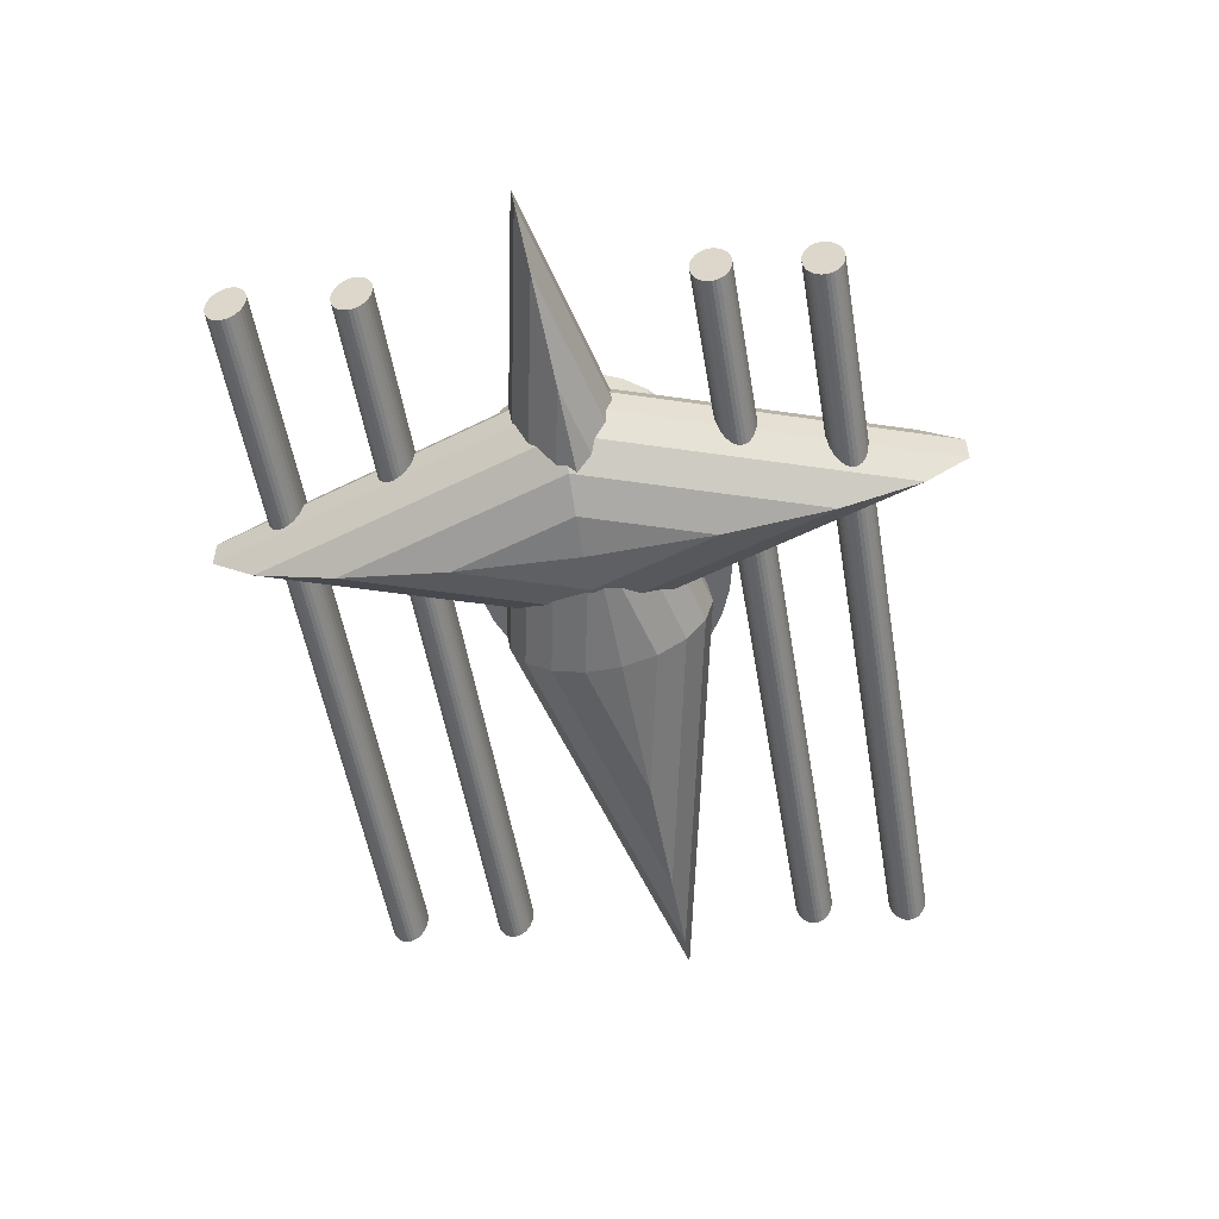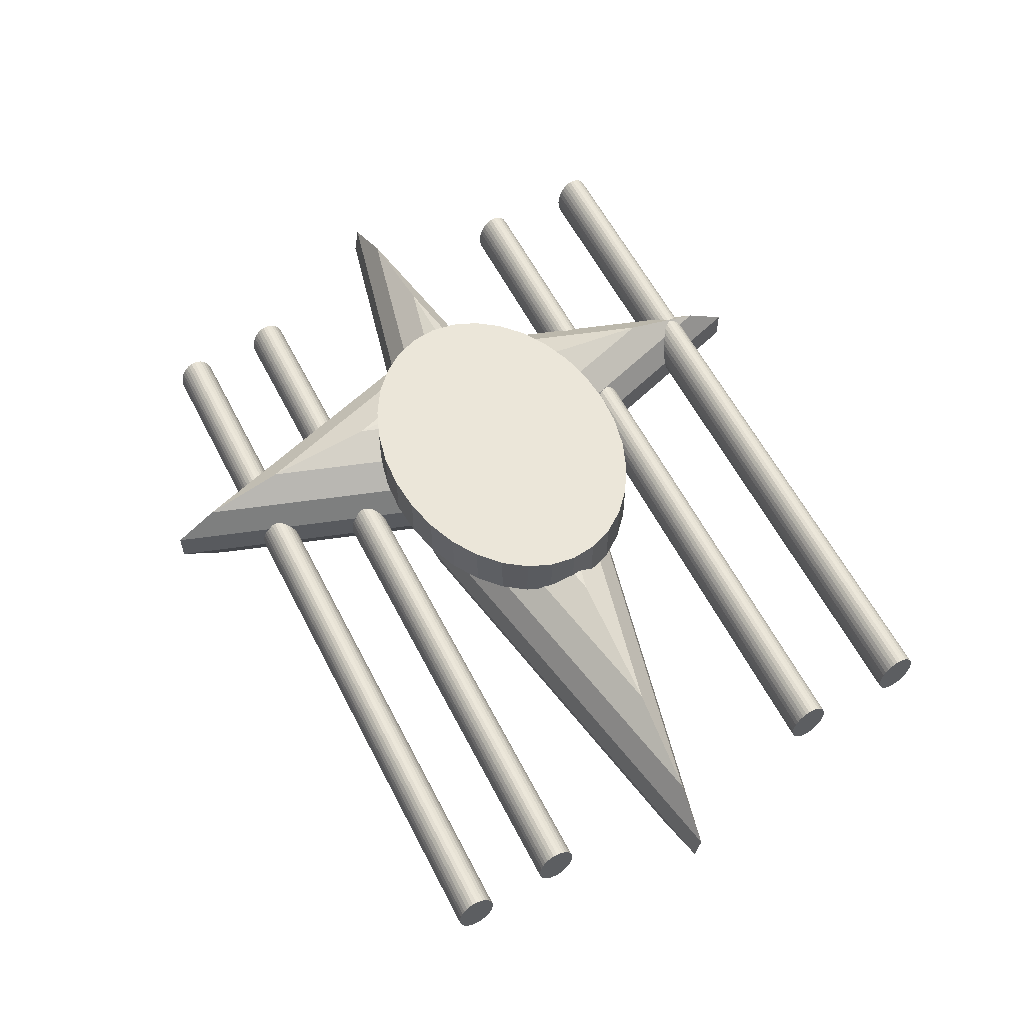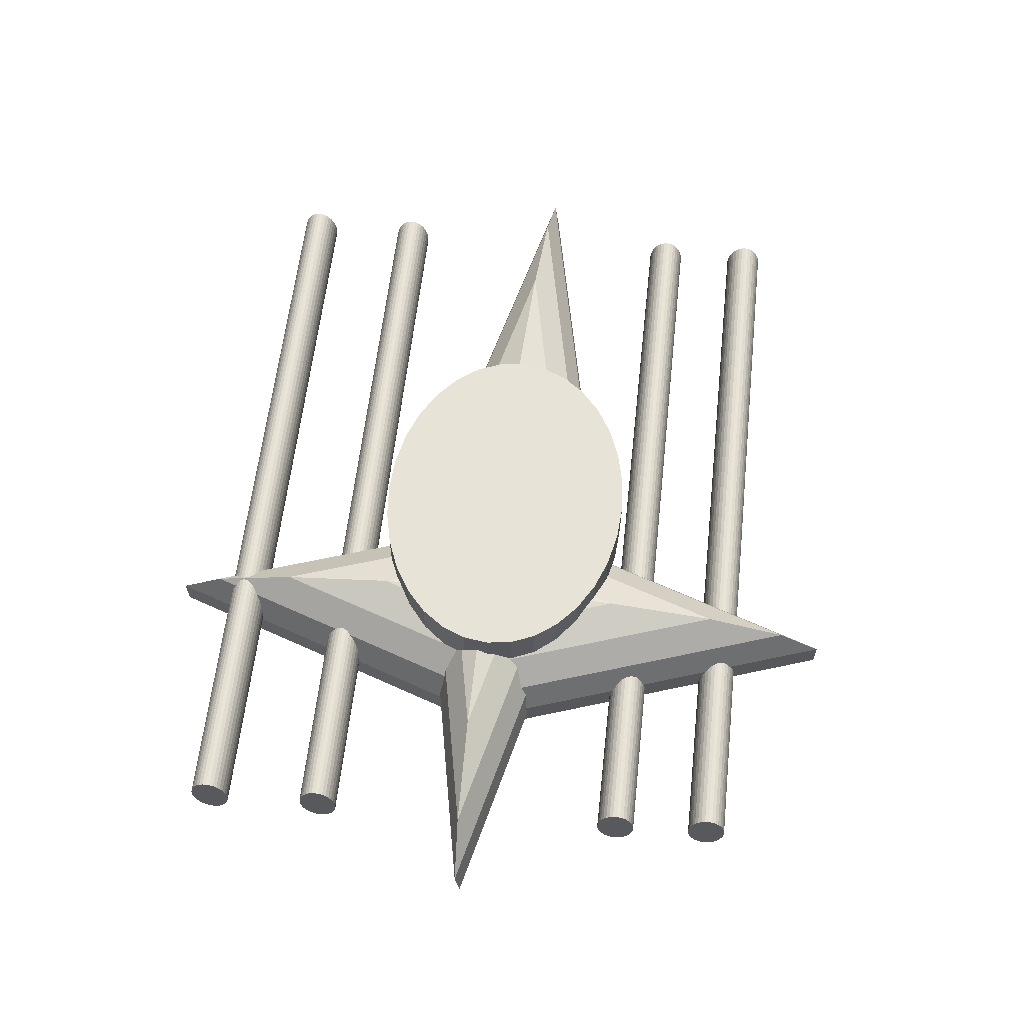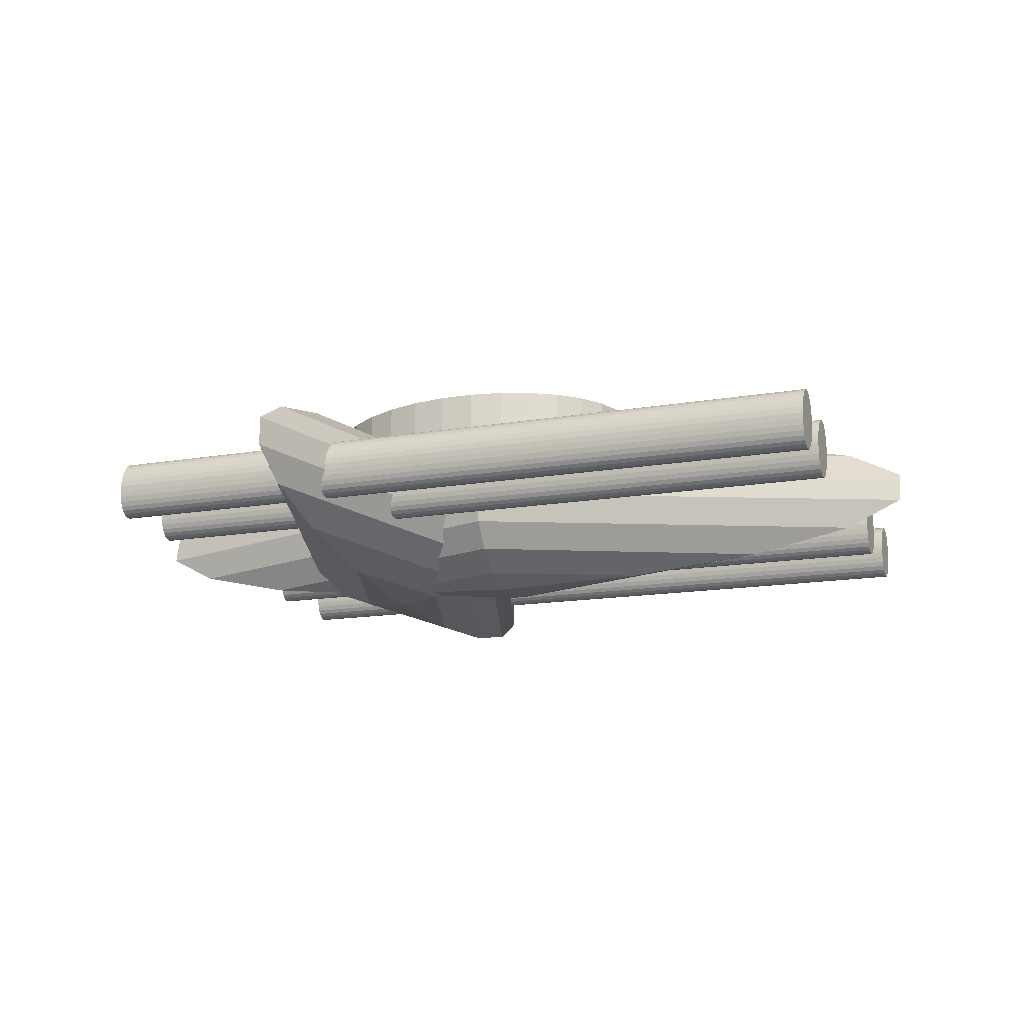
<metadata>
{"format":"obj","ext":"obj","renderer":"f3d","projection":"perspective","resolution":1024,"background":"white","views":[{"elev":-52.5,"azim":99.7,"up":"+Y"},{"elev":57.1,"azim":-117.1,"up":"+Y"},{"elev":62.4,"azim":96.3,"up":"+Y"},{"elev":-19.3,"azim":-158.6,"up":"+Y"}]}
</metadata>
<code>
o Sphere_Sphere.001
v 1.745 1.078 -1.584
v 1.745 0.8863 -2.977
v 1.745 0.2326 -4.561
v 1.745 -0.1507 -4.561
v 1.745 -0.5108 -4.011
v 1.745 -0.8044 -2.977
v 1.745 -0.996 -1.584
v 2.279 1.078 0
v 2.749 0.8863 1e-06
v 3.098 0.5927 1e-06
v 3.283 0.2326 1e-06
v 3.283 -0.1507 1e-06
v 3.098 -0.5108 1e-06
v 2.749 -0.8044 1e-06
v 2.279 -0.996 0
v 1.745 1.144 1e-06
v 1.745 1.078 1.584
v 1.745 0.8863 2.977
v 1.745 0.5927 4.011
v 1.745 0.2326 4.561
v 1.745 -0.1507 4.561
v 1.745 -0.5108 4.011
v 1.745 -0.8044 2.977
v 1.745 -0.996 1.584
v 1.211 1.078 0
v 0.7414 0.8863 0
v 0.3927 0.5927 -0
v 0.2072 0.2326 -0
v 0.2072 -0.1507 -0
v 0.3927 -0.5108 -0
v 0.7414 -0.8044 0
v 1.211 -0.996 0
v 1.745 0.5927 -4.011
v 1.745 -1.063 0
f 4 3 11 12
f 2 1 8 9
f 34 7 15
f 5 4 12 13
f 33 2 9 10
f 6 5 13 14
f 3 33 10 11
f 1 16 8
f 7 6 14 15
f 13 12 21 22
f 10 9 18 19
f 14 13 22 23
f 11 10 19 20
f 8 16 17
f 15 14 23 24
f 12 11 20 21
f 9 8 17 18
f 34 15 24
f 20 19 27 28
f 17 16 25
f 24 23 31 32
f 21 20 28 29
f 18 17 25 26
f 34 24 32
f 22 21 29 30
f 19 18 26 27
f 23 22 30 31
f 26 25 1 2
f 34 32 7
f 30 29 4 5
f 27 26 2 33
f 31 30 5 6
f 28 27 33 3
f 25 16 1
f 32 31 6 7
f 29 28 3 4
o Sphere.001_Sphere.002
v 1.943 1.167 0.19
v 3.704 1.058 0.1944
v 5.729 0.5006 0.1352
v 5.748 0.1191 0.07864
v 5.074 -0.2718 0.01264
v 3.788 -0.625 -0.05489
v 2.046 -0.8979 -0.1158
v -0.05431 1.008 0.5942
v -0.04936 0.7591 0.9541
v -0.03822 0.424 1.199
v -0.02221 0.04273 1.299
v -0.003271 -0.3388 1.243
v 0.01631 -0.6745 1.036
v 0.03418 -0.9239 0.7048
v 0.04818 -1.057 0.2884
v -0.05245 1.139 0.1627
v -2.041 0.9798 0.1158
v -3.784 0.707 0.05489
v -5.07 0.3537 -0.01264
v -5.744 -0.03719 -0.07864
v -5.725 -0.4187 -0.1352
v -5.015 -0.7448 -0.1754
v -3.7 -0.9761 -0.1944
v -1.939 -1.085 -0.19
v -0.04401 1.139 -0.2884
v -0.03002 1.006 -0.7048
v -0.01215 0.7564 -1.036
v 0.007434 0.4207 -1.243
v 0.02637 0.03919 -1.299
v 0.04238 -0.3421 -1.199
v 0.05353 -0.6772 -0.9541
v 0.05847 -0.9257 -0.5943
v 5.019 0.8267 0.1754
v 0.05661 -1.058 -0.1627
f 38 37 45 46
f 36 35 42 43
f 68 41 49
f 39 38 46 47
f 67 36 43 44
f 40 39 47 48
f 37 67 44 45
f 35 50 42
f 41 40 48 49
f 47 46 55 56
f 44 43 52 53
f 48 47 56 57
f 45 44 53 54
f 42 50 51
f 49 48 57 58
f 46 45 54 55
f 43 42 51 52
f 68 49 58
f 54 53 61 62
f 51 50 59
f 58 57 65 66
f 55 54 62 63
f 52 51 59 60
f 68 58 66
f 56 55 63 64
f 53 52 60 61
f 57 56 64 65
f 60 59 35 36
f 68 66 41
f 64 63 38 39
f 61 60 36 67
f 65 64 39 40
f 62 61 67 37
f 59 50 35
f 66 65 40 41
f 63 62 37 38
o Cylinder
v 0.4494 0.818 -1.607
v 0.4494 1.447 -1.607
v 0.8861 0.818 -1.576
v 0.8861 1.447 -1.576
v 1.306 0.818 -1.481
v 1.306 1.447 -1.481
v 1.693 0.818 -1.329
v 1.693 1.447 -1.329
v 2.032 0.818 -1.123
v 2.032 1.447 -1.123
v 2.311 0.818 -0.8724
v 2.311 1.447 -0.8724
v 2.517 0.818 -0.5865
v 2.517 1.447 -0.5865
v 2.645 0.818 -0.2764
v 2.645 1.447 -0.2764
v 2.688 0.818 0.04622
v 2.688 1.447 0.04622
v 2.645 0.818 0.3688
v 2.645 1.447 0.3688
v 2.517 0.818 0.679
v 2.517 1.447 0.679
v 2.311 0.818 0.9649
v 2.311 1.447 0.9649
v 2.032 0.818 1.215
v 2.032 1.447 1.215
v 1.693 0.818 1.421
v 1.693 1.447 1.421
v 1.306 0.818 1.574
v 1.306 1.447 1.574
v 0.8861 0.818 1.668
v 0.8861 1.447 1.668
v 0.4494 0.818 1.7
v 0.4494 1.447 1.7
v 0.01271 0.818 1.668
v 0.01271 1.447 1.668
v -0.4072 0.818 1.574
v -0.4072 1.447 1.574
v -0.7942 0.818 1.421
v -0.7942 1.447 1.421
v -1.133 0.818 1.215
v -1.133 1.447 1.215
v -1.412 0.818 0.9649
v -1.412 1.447 0.9649
v -1.619 0.818 0.679
v -1.619 1.447 0.679
v -1.746 0.818 0.3688
v -1.746 1.447 0.3688
v -1.789 0.818 0.04622
v -1.789 1.447 0.04622
v -1.746 0.818 -0.2764
v -1.746 1.447 -0.2764
v -1.619 0.818 -0.5865
v -1.619 1.447 -0.5865
v -1.412 0.818 -0.8724
v -1.412 1.447 -0.8724
v -1.133 0.818 -1.123
v -1.133 1.447 -1.123
v -0.7942 0.818 -1.329
v -0.7942 1.447 -1.329
v -0.4072 0.818 -1.481
v -0.4072 1.447 -1.481
v 0.01271 0.818 -1.576
v 0.01271 1.447 -1.576
f 69 70 72 71
f 71 72 74 73
f 73 74 76 75
f 75 76 78 77
f 77 78 80 79
f 79 80 82 81
f 81 82 84 83
f 83 84 86 85
f 85 86 88 87
f 87 88 90 89
f 89 90 92 91
f 91 92 94 93
f 93 94 96 95
f 95 96 98 97
f 97 98 100 99
f 99 100 102 101
f 101 102 104 103
f 103 104 106 105
f 105 106 108 107
f 107 108 110 109
f 109 110 112 111
f 111 112 114 113
f 113 114 116 115
f 115 116 118 117
f 117 118 120 119
f 119 120 122 121
f 121 122 124 123
f 123 124 126 125
f 125 126 128 127
f 127 128 130 129
f 72 70 132 130 128 126 124 122 120 118 116 114 112 110 108 106 104 102 100 98 96 94 92 90 88 86 84 82 80 78 76 74
f 129 130 132 131
f 131 132 70 69
f 69 71 73 75 77 79 81 83 85 87 89 91 93 95 97 99 101 103 105 107 109 111 113 115 117 119 121 123 125 127 129 131
o Cylinder.001_gun4
v 4.902 0.405 3.361
v -4.82 0.07895 3.361
v 4.9 0.4814 3.366
v -4.823 0.1553 3.366
v 4.897 0.5548 3.38
v -4.825 0.2287 3.38
v 4.895 0.6224 3.403
v -4.828 0.2964 3.403
v 4.893 0.6817 3.433
v -4.83 0.3557 3.433
v 4.892 0.7304 3.47
v -4.831 0.4044 3.47
v 4.89 0.7666 3.513
v -4.833 0.4405 3.513
v 4.89 0.7889 3.559
v -4.833 0.4628 3.559
v 4.889 0.7964 3.607
v -4.834 0.4703 3.607
v 4.89 0.7889 3.655
v -4.833 0.4628 3.655
v 4.89 0.7666 3.701
v -4.833 0.4405 3.701
v 4.892 0.7304 3.743
v -4.831 0.4044 3.743
v 4.893 0.6817 3.78
v -4.83 0.3557 3.78
v 4.895 0.6224 3.811
v -4.828 0.2964 3.811
v 4.897 0.5548 3.834
v -4.825 0.2287 3.834
v 4.9 0.4814 3.847
v -4.823 0.1553 3.847
v 4.902 0.405 3.852
v -4.82 0.07895 3.852
v 4.905 0.3286 3.847
v -4.818 0.002601 3.847
v 4.908 0.2552 3.834
v -4.815 -0.07082 3.834
v 4.91 0.1876 3.811
v -4.813 -0.1385 3.811
v 4.912 0.1283 3.78
v -4.811 -0.1978 3.78
v 4.913 0.07959 3.743
v -4.81 -0.2465 3.743
v 4.915 0.04342 3.701
v -4.808 -0.2826 3.701
v 4.915 0.02115 3.655
v -4.808 -0.3049 3.655
v 4.916 0.01363 3.607
v -4.807 -0.3124 3.607
v 4.915 0.02115 3.559
v -4.808 -0.3049 3.559
v 4.915 0.04342 3.513
v -4.808 -0.2826 3.513
v 4.913 0.07959 3.47
v -4.81 -0.2465 3.47
v 4.912 0.1283 3.433
v -4.811 -0.1978 3.433
v 4.91 0.1876 3.403
v -4.813 -0.1385 3.403
v 4.908 0.2552 3.38
v -4.815 -0.07082 3.38
v 4.905 0.3286 3.366
v -4.818 0.002601 3.366
f 133 134 136 135
f 135 136 138 137
f 137 138 140 139
f 139 140 142 141
f 141 142 144 143
f 143 144 146 145
f 145 146 148 147
f 147 148 150 149
f 149 150 152 151
f 151 152 154 153
f 153 154 156 155
f 155 156 158 157
f 157 158 160 159
f 159 160 162 161
f 161 162 164 163
f 163 164 166 165
f 165 166 168 167
f 167 168 170 169
f 169 170 172 171
f 171 172 174 173
f 173 174 176 175
f 175 176 178 177
f 177 178 180 179
f 179 180 182 181
f 181 182 184 183
f 183 184 186 185
f 185 186 188 187
f 187 188 190 189
f 189 190 192 191
f 191 192 194 193
f 136 134 196 194 192 190 188 186 184 182 180 178 176 174 172 170 168 166 164 162 160 158 156 154 152 150 148 146 144 142 140 138
f 193 194 196 195
f 195 196 134 133
f 133 135 137 139 141 143 145 147 149 151 153 155 157 159 161 163 165 167 169 171 173 175 177 179 181 183 185 187 189 191 193 195
o Cylinder.002_gun3
v 4.836 0.3231 1.893
v -4.887 -0.002941 1.893
v 4.833 0.3995 1.897
v -4.89 0.07341 1.897
v 4.831 0.4729 1.911
v -4.892 0.1468 1.911
v 4.828 0.5405 1.934
v -4.895 0.2145 1.934
v 4.826 0.5999 1.965
v -4.897 0.2738 1.965
v 4.825 0.6485 2.002
v -4.898 0.3225 2.002
v 4.823 0.6847 2.044
v -4.899 0.3586 2.044
v 4.823 0.707 2.09
v -4.9 0.3809 2.09
v 4.822 0.7145 2.138
v -4.9 0.3884 2.138
v 4.823 0.707 2.186
v -4.9 0.3809 2.186
v 4.823 0.6847 2.232
v -4.899 0.3586 2.232
v 4.825 0.6485 2.275
v -4.898 0.3225 2.275
v 4.826 0.5999 2.312
v -4.897 0.2738 2.312
v 4.828 0.5405 2.342
v -4.895 0.2145 2.342
v 4.831 0.4729 2.365
v -4.892 0.1468 2.365
v 4.833 0.3995 2.379
v -4.89 0.07341 2.379
v 4.836 0.3231 2.384
v -4.887 -0.002941 2.384
v 4.838 0.2468 2.379
v -4.885 -0.07929 2.379
v 4.841 0.1733 2.365
v -4.882 -0.1527 2.365
v 4.843 0.1057 2.342
v -4.88 -0.2204 2.342
v 4.845 0.04636 2.312
v -4.878 -0.2797 2.312
v 4.846 -0.002309 2.275
v -4.876 -0.3284 2.275
v 4.848 -0.03848 2.232
v -4.875 -0.3645 2.232
v 4.848 -0.06075 2.186
v -4.874 -0.3868 2.186
v 4.849 -0.06827 2.138
v -4.874 -0.3943 2.138
v 4.848 -0.06075 2.09
v -4.874 -0.3868 2.09
v 4.848 -0.03848 2.044
v -4.875 -0.3645 2.044
v 4.846 -0.002309 2.002
v -4.876 -0.3284 2.002
v 4.845 0.04636 1.965
v -4.878 -0.2797 1.965
v 4.843 0.1057 1.934
v -4.88 -0.2204 1.934
v 4.841 0.1733 1.911
v -4.882 -0.1527 1.911
v 4.838 0.2468 1.897
v -4.885 -0.07929 1.897
f 197 198 200 199
f 199 200 202 201
f 201 202 204 203
f 203 204 206 205
f 205 206 208 207
f 207 208 210 209
f 209 210 212 211
f 211 212 214 213
f 213 214 216 215
f 215 216 218 217
f 217 218 220 219
f 219 220 222 221
f 221 222 224 223
f 223 224 226 225
f 225 226 228 227
f 227 228 230 229
f 229 230 232 231
f 231 232 234 233
f 233 234 236 235
f 235 236 238 237
f 237 238 240 239
f 239 240 242 241
f 241 242 244 243
f 243 244 246 245
f 245 246 248 247
f 247 248 250 249
f 249 250 252 251
f 251 252 254 253
f 253 254 256 255
f 255 256 258 257
f 200 198 260 258 256 254 252 250 248 246 244 242 240 238 236 234 232 230 228 226 224 222 220 218 216 214 212 210 208 206 204 202
f 257 258 260 259
f 259 260 198 197
f 197 199 201 203 205 207 209 211 213 215 217 219 221 223 225 227 229 231 233 235 237 239 241 243 245 247 249 251 253 255 257 259
o Cylinder.003_gun2
v 4.644 0.09604 -2.179
v -5.079 -0.23 -2.179
v 4.641 0.1724 -2.174
v -5.082 -0.1537 -2.174
v 4.639 0.2458 -2.16
v -5.084 -0.08024 -2.16
v 4.636 0.3135 -2.138
v -5.087 -0.01258 -2.138
v 4.634 0.3728 -2.107
v -5.089 0.04673 -2.107
v 4.633 0.4215 -2.07
v -5.09 0.0954 -2.07
v 4.632 0.4576 -2.028
v -5.091 0.1316 -2.028
v 4.631 0.4799 -1.982
v -5.092 0.1538 -1.982
v 4.631 0.4874 -1.934
v -5.092 0.1614 -1.934
v 4.631 0.4799 -1.886
v -5.092 0.1538 -1.886
v 4.632 0.4576 -1.84
v -5.091 0.1316 -1.84
v 4.633 0.4215 -1.797
v -5.09 0.0954 -1.797
v 4.634 0.3728 -1.76
v -5.089 0.04673 -1.76
v 4.636 0.3135 -1.73
v -5.087 -0.01258 -1.73
v 4.639 0.2458 -1.707
v -5.084 -0.08024 -1.707
v 4.641 0.1724 -1.693
v -5.082 -0.1537 -1.693
v 4.644 0.09604 -1.688
v -5.079 -0.23 -1.688
v 4.646 0.01968 -1.693
v -5.077 -0.3064 -1.693
v 4.649 -0.05374 -1.707
v -5.074 -0.3798 -1.707
v 4.651 -0.1214 -1.73
v -5.072 -0.4474 -1.73
v 4.653 -0.1807 -1.76
v -5.07 -0.5068 -1.76
v 4.655 -0.2294 -1.797
v -5.068 -0.5554 -1.797
v 4.656 -0.2655 -1.84
v -5.067 -0.5916 -1.84
v 4.657 -0.2878 -1.886
v -5.066 -0.6139 -1.886
v 4.657 -0.2953 -1.934
v -5.066 -0.6214 -1.934
v 4.657 -0.2878 -1.982
v -5.066 -0.6139 -1.982
v 4.656 -0.2655 -2.028
v -5.067 -0.5916 -2.028
v 4.655 -0.2294 -2.07
v -5.068 -0.5554 -2.07
v 4.653 -0.1807 -2.107
v -5.07 -0.5068 -2.107
v 4.651 -0.1214 -2.138
v -5.072 -0.4474 -2.138
v 4.649 -0.05374 -2.16
v -5.074 -0.3798 -2.16
v 4.646 0.01968 -2.174
v -5.077 -0.3064 -2.174
f 261 262 264 263
f 263 264 266 265
f 265 266 268 267
f 267 268 270 269
f 269 270 272 271
f 271 272 274 273
f 273 274 276 275
f 275 276 278 277
f 277 278 280 279
f 279 280 282 281
f 281 282 284 283
f 283 284 286 285
f 285 286 288 287
f 287 288 290 289
f 289 290 292 291
f 291 292 294 293
f 293 294 296 295
f 295 296 298 297
f 297 298 300 299
f 299 300 302 301
f 301 302 304 303
f 303 304 306 305
f 305 306 308 307
f 307 308 310 309
f 309 310 312 311
f 311 312 314 313
f 313 314 316 315
f 315 316 318 317
f 317 318 320 319
f 319 320 322 321
f 264 262 324 322 320 318 316 314 312 310 308 306 304 302 300 298 296 294 292 290 288 286 284 282 280 278 276 274 272 270 268 266
f 321 322 324 323
f 323 324 262 261
f 261 263 265 267 269 271 273 275 277 279 281 283 285 287 289 291 293 295 297 299 301 303 305 307 309 311 313 315 317 319 321 323
o Cylinder.004_gun1
v 4.555 0.02655 -3.425
v -5.168 -0.2995 -3.425
v 4.552 0.1029 -3.42
v -5.171 -0.2231 -3.42
v 4.55 0.1763 -3.406
v -5.173 -0.1497 -3.406
v 4.547 0.244 -3.383
v -5.176 -0.08206 -3.383
v 4.545 0.3033 -3.353
v -5.178 -0.02276 -3.353
v 4.544 0.352 -3.316
v -5.179 0.02592 -3.316
v 4.542 0.3881 -3.273
v -5.181 0.06208 -3.273
v 4.542 0.4104 -3.227
v -5.181 0.08436 -3.227
v 4.541 0.4179 -3.179
v -5.182 0.09188 -3.179
v 4.542 0.4104 -3.131
v -5.181 0.08436 -3.131
v 4.542 0.3881 -3.085
v -5.181 0.06208 -3.085
v 4.544 0.352 -3.043
v -5.179 0.02592 -3.043
v 4.545 0.3033 -3.006
v -5.178 -0.02276 -3.006
v 4.547 0.244 -2.975
v -5.176 -0.08206 -2.975
v 4.55 0.1763 -2.952
v -5.173 -0.1497 -2.952
v 4.552 0.1029 -2.938
v -5.171 -0.2231 -2.938
v 4.555 0.02655 -2.934
v -5.168 -0.2995 -2.934
v 4.557 -0.0498 -2.938
v -5.166 -0.3759 -2.938
v 4.56 -0.1232 -2.952
v -5.163 -0.4493 -2.952
v 4.562 -0.1909 -2.975
v -5.161 -0.5169 -2.975
v 4.564 -0.2502 -3.006
v -5.159 -0.5762 -3.006
v 4.565 -0.2989 -3.043
v -5.157 -0.6249 -3.043
v 4.567 -0.335 -3.085
v -5.156 -0.6611 -3.085
v 4.567 -0.3573 -3.131
v -5.156 -0.6834 -3.131
v 4.568 -0.3648 -3.179
v -5.155 -0.6909 -3.179
v 4.567 -0.3573 -3.227
v -5.156 -0.6834 -3.227
v 4.567 -0.335 -3.273
v -5.156 -0.6611 -3.273
v 4.565 -0.2989 -3.316
v -5.157 -0.6249 -3.316
v 4.564 -0.2502 -3.353
v -5.159 -0.5762 -3.353
v 4.562 -0.1909 -3.383
v -5.161 -0.5169 -3.383
v 4.56 -0.1232 -3.406
v -5.163 -0.4493 -3.406
v 4.557 -0.0498 -3.42
v -5.166 -0.3759 -3.42
f 325 326 328 327
f 327 328 330 329
f 329 330 332 331
f 331 332 334 333
f 333 334 336 335
f 335 336 338 337
f 337 338 340 339
f 339 340 342 341
f 341 342 344 343
f 343 344 346 345
f 345 346 348 347
f 347 348 350 349
f 349 350 352 351
f 351 352 354 353
f 353 354 356 355
f 355 356 358 357
f 357 358 360 359
f 359 360 362 361
f 361 362 364 363
f 363 364 366 365
f 365 366 368 367
f 367 368 370 369
f 369 370 372 371
f 371 372 374 373
f 373 374 376 375
f 375 376 378 377
f 377 378 380 379
f 379 380 382 381
f 381 382 384 383
f 383 384 386 385
f 328 326 388 386 384 382 380 378 376 374 372 370 368 366 364 362 360 358 356 354 352 350 348 346 344 342 340 338 336 334 332 330
f 385 386 388 387
f 387 388 326 325
f 325 327 329 331 333 335 337 339 341 343 345 347 349 351 353 355 357 359 361 363 365 367 369 371 373 375 377 379 381 383 385 387

</code>
